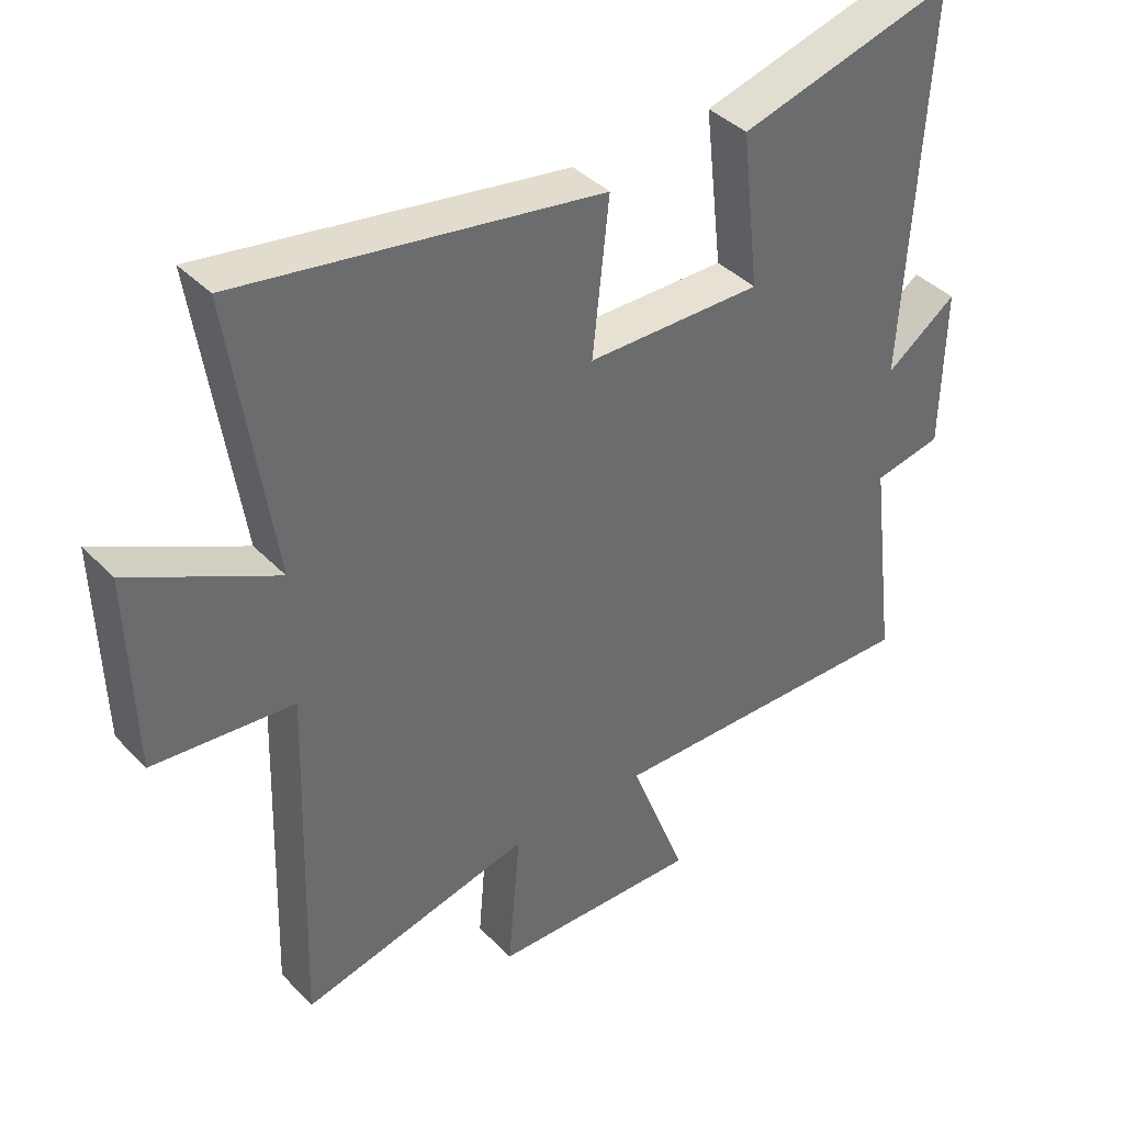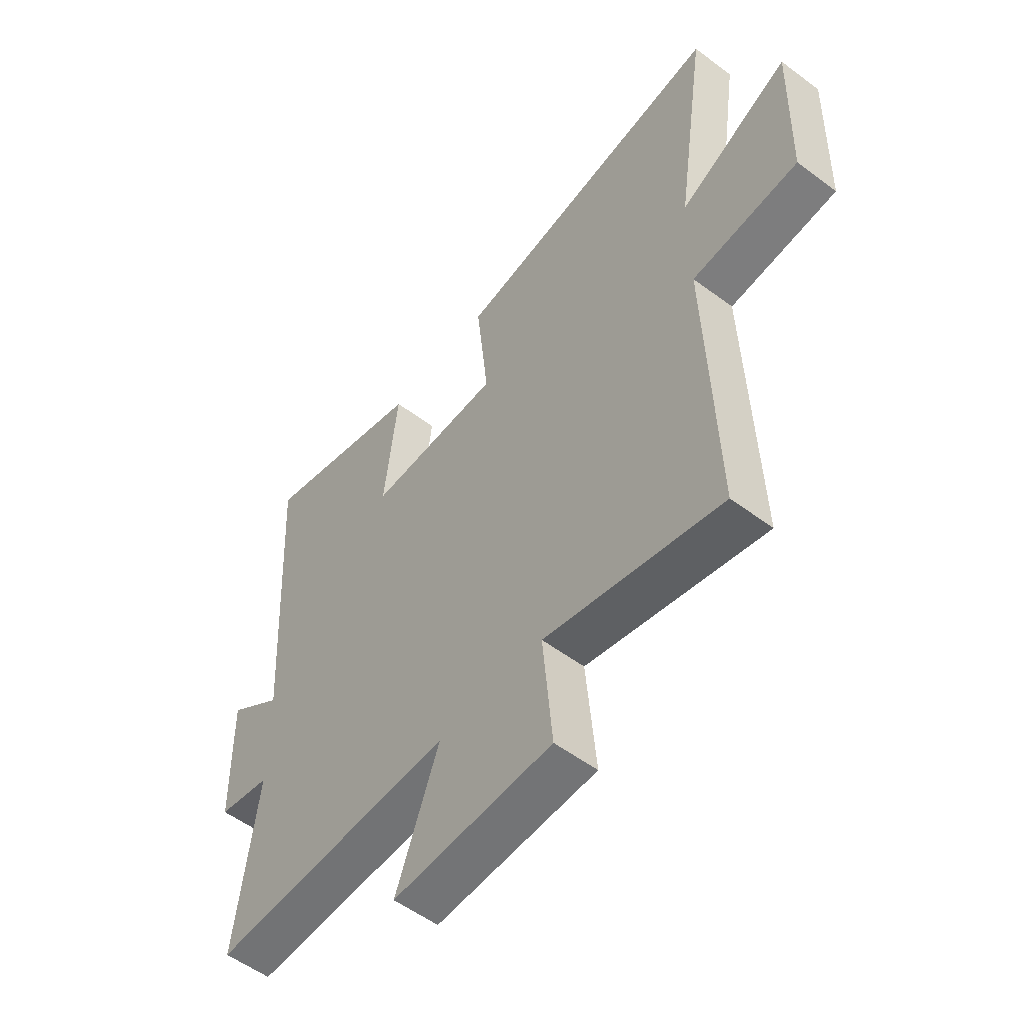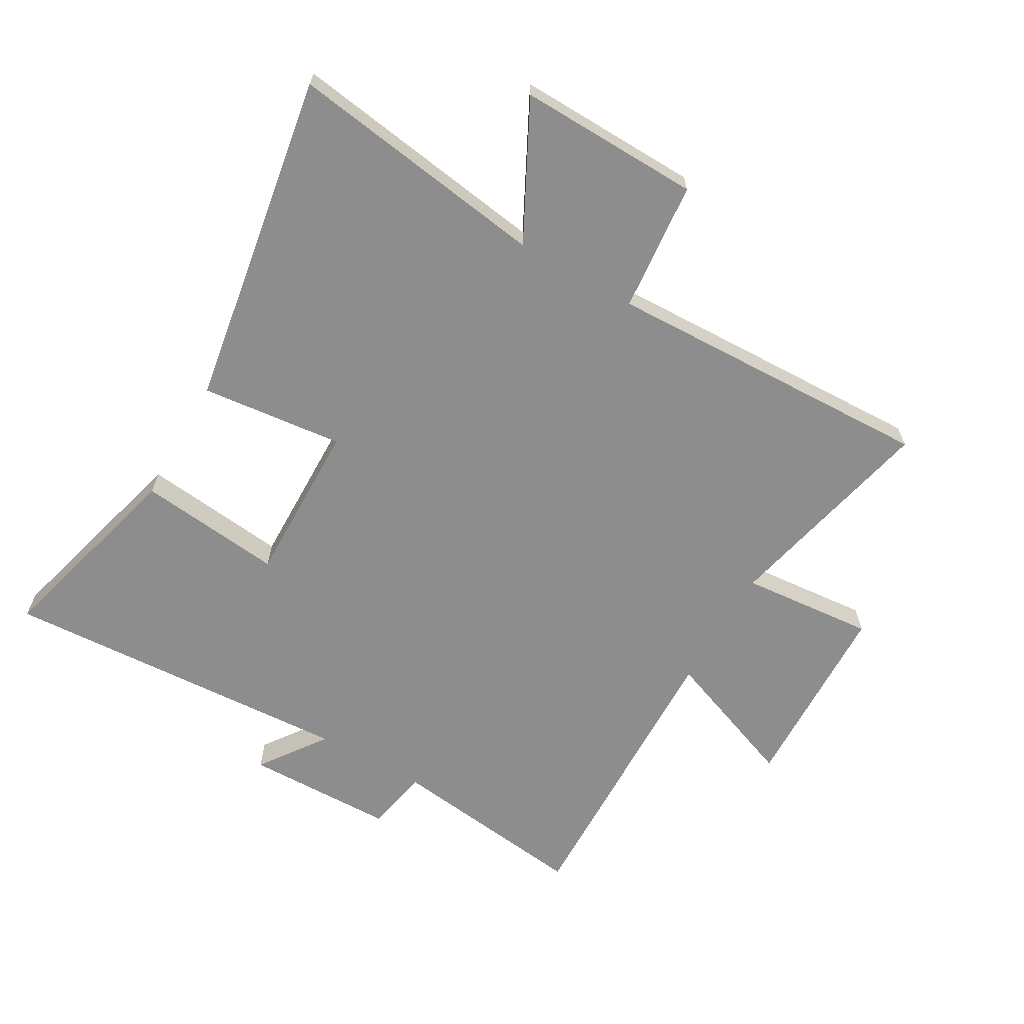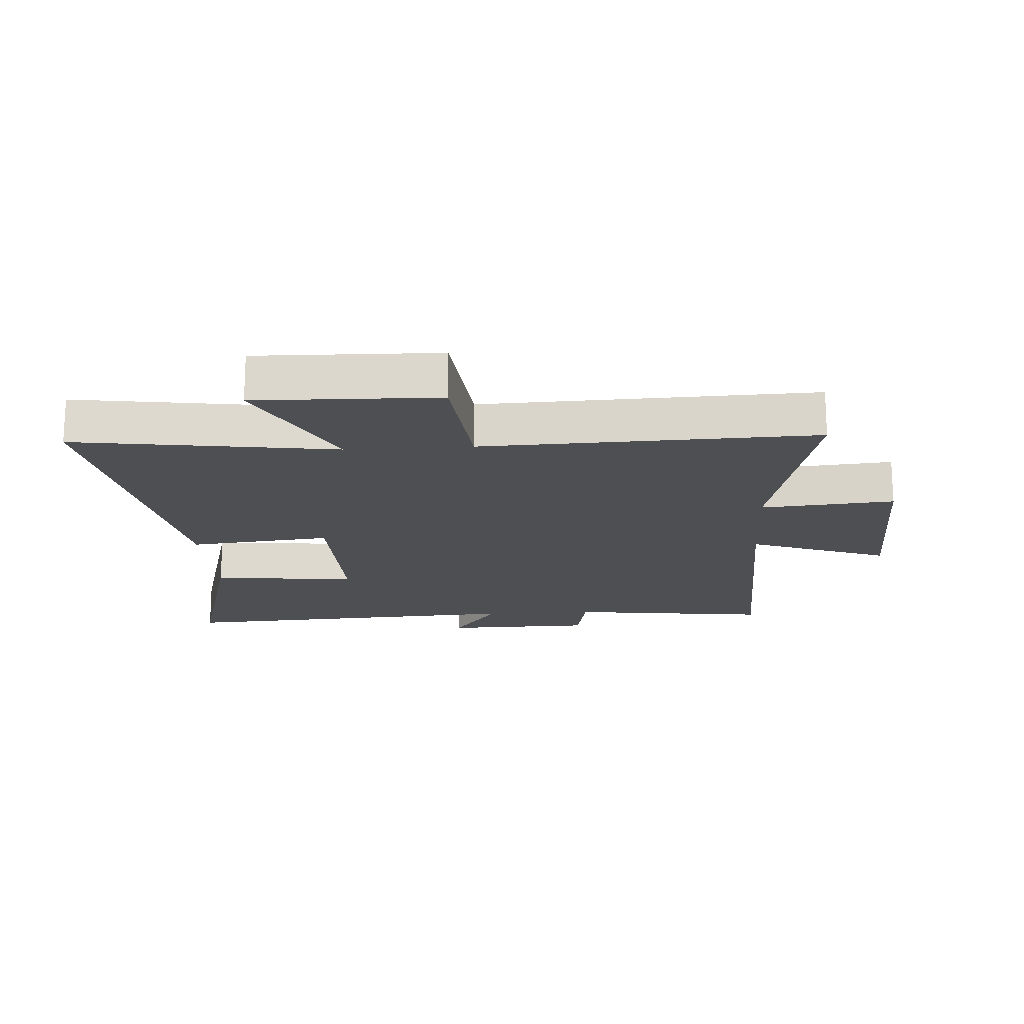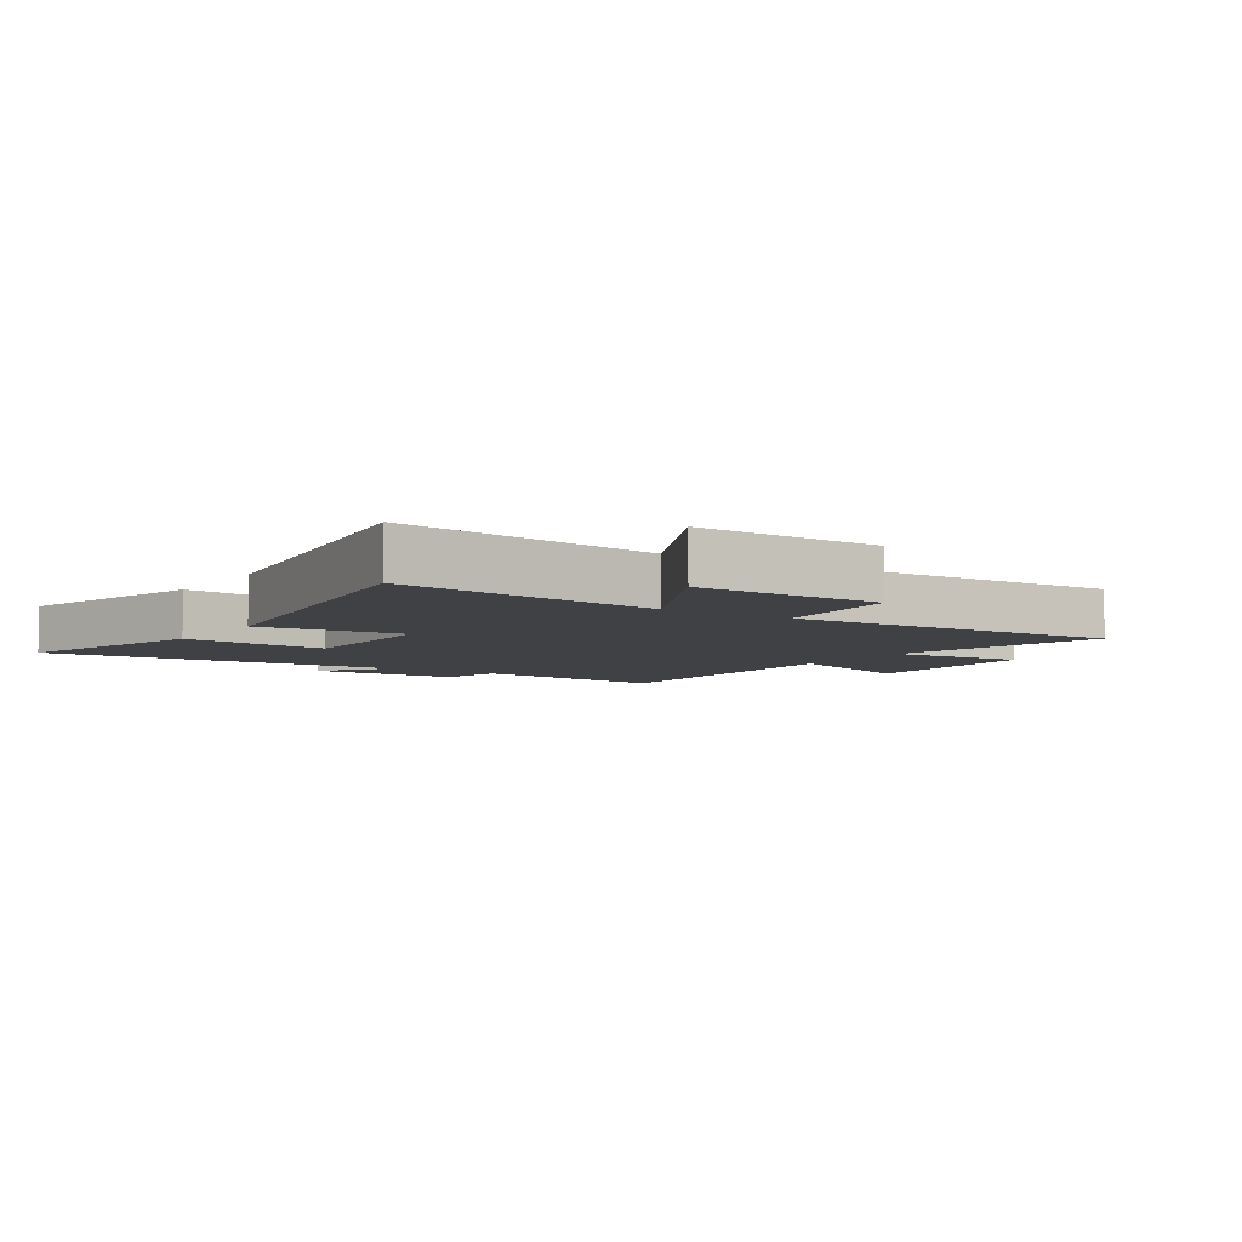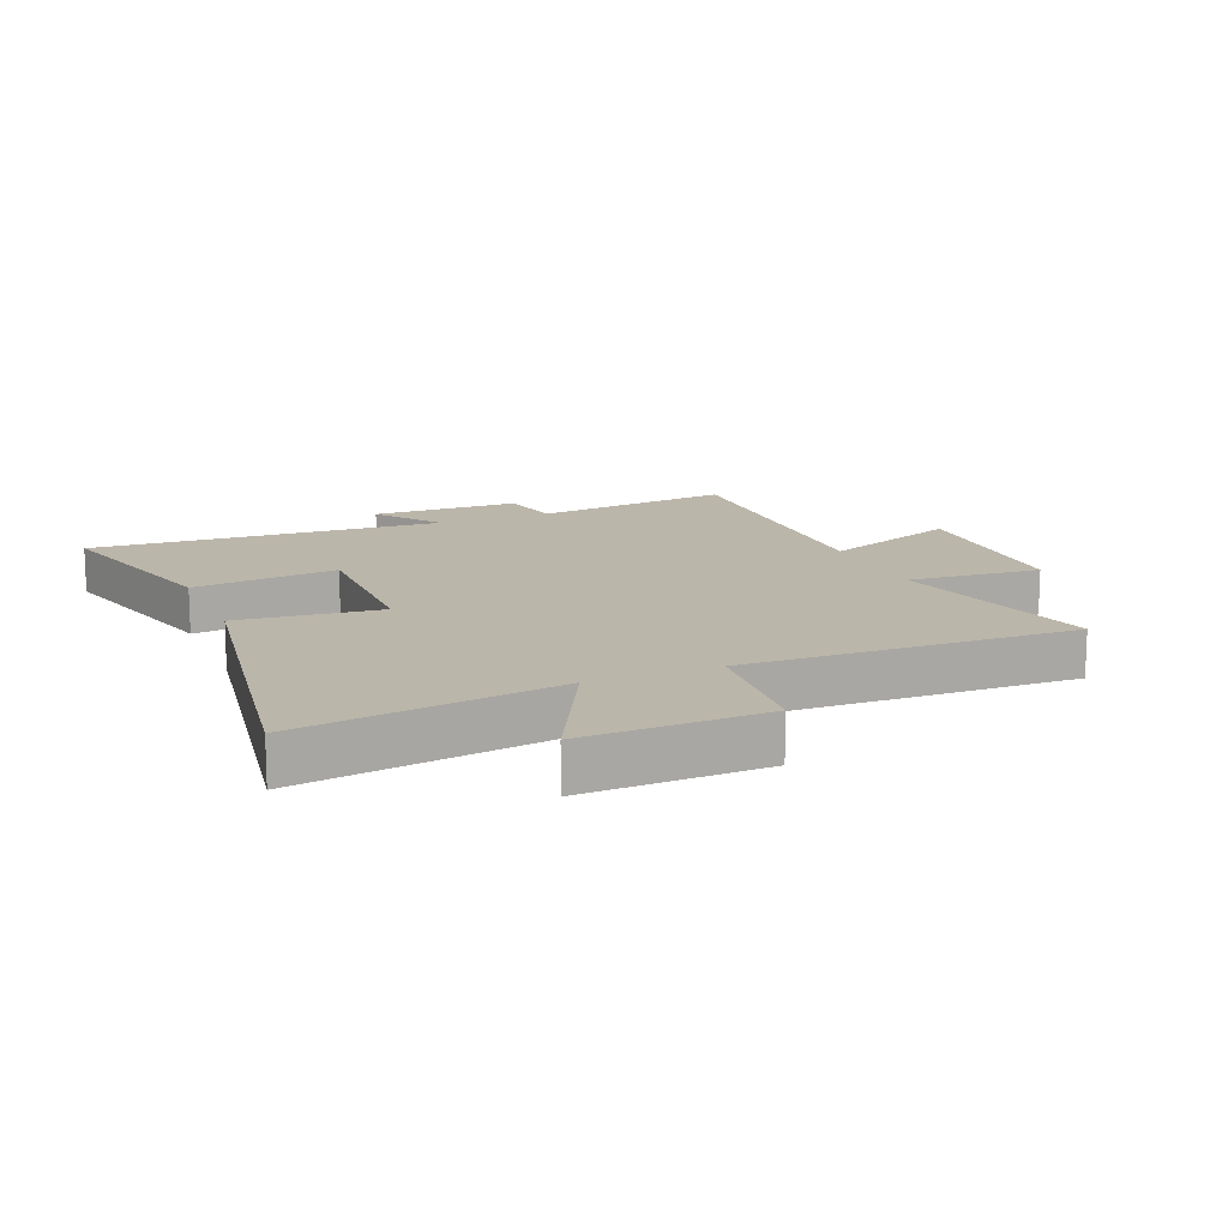
<metadata>
{"format":"obj","ext":"obj","renderer":"f3d","projection":"perspective","resolution":1024,"background":"white","views":[{"elev":39.8,"azim":141.2,"up":"+Z"},{"elev":-54.7,"azim":51.6,"up":"+Z"},{"elev":-64.6,"azim":60.2,"up":"+Y"},{"elev":-17.8,"azim":93.8,"up":"+Y"},{"elev":-5.7,"azim":56.5,"up":"+Y"},{"elev":14.0,"azim":67.2,"up":"+Y"}]}
</metadata>
<code>
v 0.563 0.07 0.59
v 0.5 0.07 0.164
v 0.722 0.07 0.278
v 0.714 0.07 -0.02
v 0.5 0.07 -0.04
v 0.517 0.07 -0.582
v 0.162 0.07 -0.5
v 0.181 0.07 -0.719
v -0.139 0.07 -0.729
v -0.052 0.07 -0.5
v -0.542 0.07 -0.512
v -0.5 0.07 -0.181
v -0.605 0.07 -0.161
v -0.609 0.07 0.085
v -0.5 0.07 0.007
v -0.533 0.07 0.589
v -0.204 0.07 0.5
v -0.231 0.07 0.262
v 0.037 0.07 0.266
v 0.012 0.07 0.5
v 0.563 0 0.59
v 0.5 0 0.164
v 0.722 0 0.278
v 0.714 0 -0.02
v 0.5 0 -0.04
v 0.517 0 -0.582
v 0.162 0 -0.5
v 0.181 0 -0.719
v -0.139 0 -0.729
v -0.052 0 -0.5
v -0.542 0 -0.512
v -0.5 0 -0.181
v -0.605 0 -0.161
v -0.609 0 0.085
v -0.5 0 0.007
v -0.533 0 0.589
v -0.204 0 0.5
v -0.231 0 0.262
v 0.037 0 0.266
v 0.012 0 0.5
f 19 20 1 2
f 18 19 2
f 15 16 17 18
f 15 18 2
f 12 13 14 15
f 12 15 2
f 10 11 12 2
f 7 8 9 10
f 7 10 2 3
f 5 6 7
f 5 7 3
f 3 4 5
f 22 21 40 39
f 22 39 38
f 38 37 36 35
f 22 38 35
f 35 34 33 32
f 22 35 32
f 22 32 31 30
f 30 29 28 27
f 23 22 30 27
f 27 26 25
f 23 27 25
f 25 24 23
f 1 21 22 2
f 2 22 23 3
f 3 23 24 4
f 4 24 25 5
f 5 25 26 6
f 6 26 27 7
f 7 27 28 8
f 8 28 29 9
f 9 29 30 10
f 10 30 31 11
f 11 31 32 12
f 12 32 33 13
f 13 33 34 14
f 14 34 35 15
f 15 35 36 16
f 16 36 37 17
f 17 37 38 18
f 18 38 39 19
f 19 39 40 20
f 20 40 21 1

</code>
